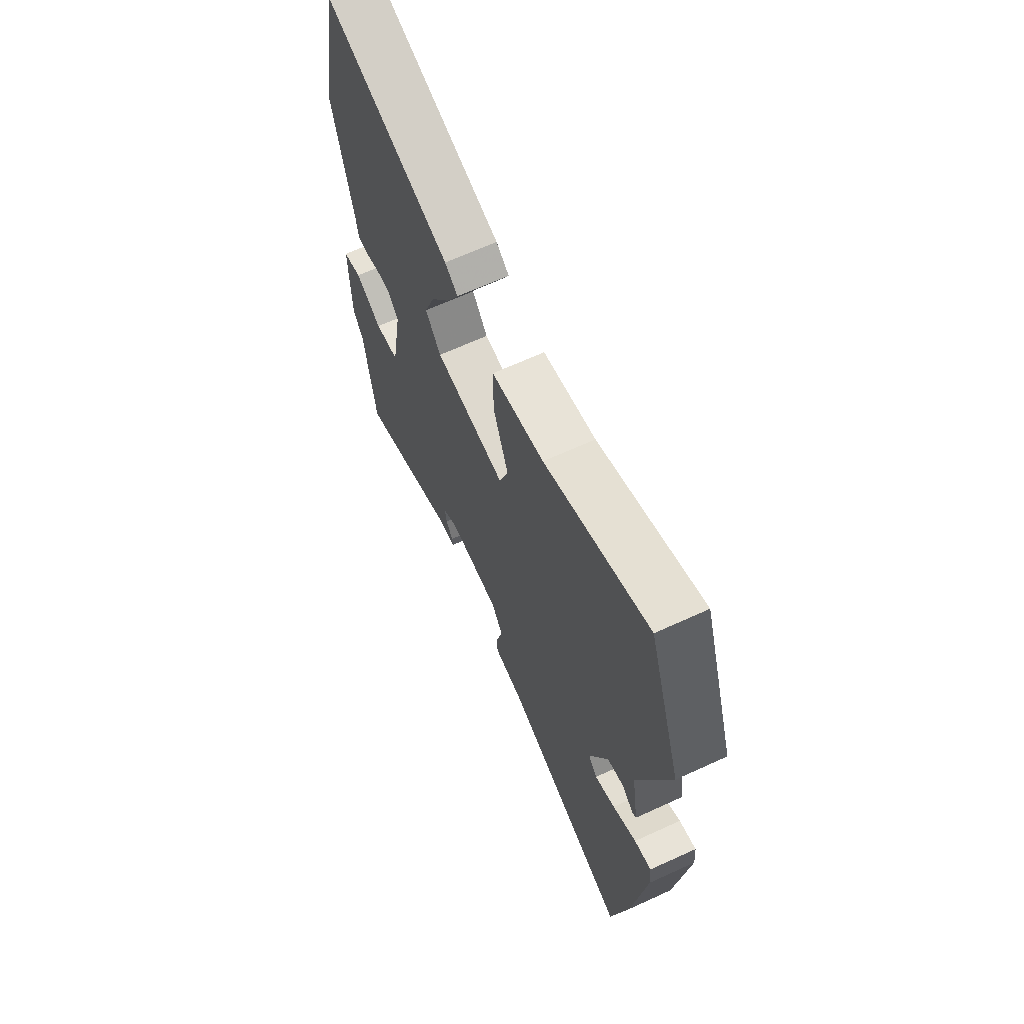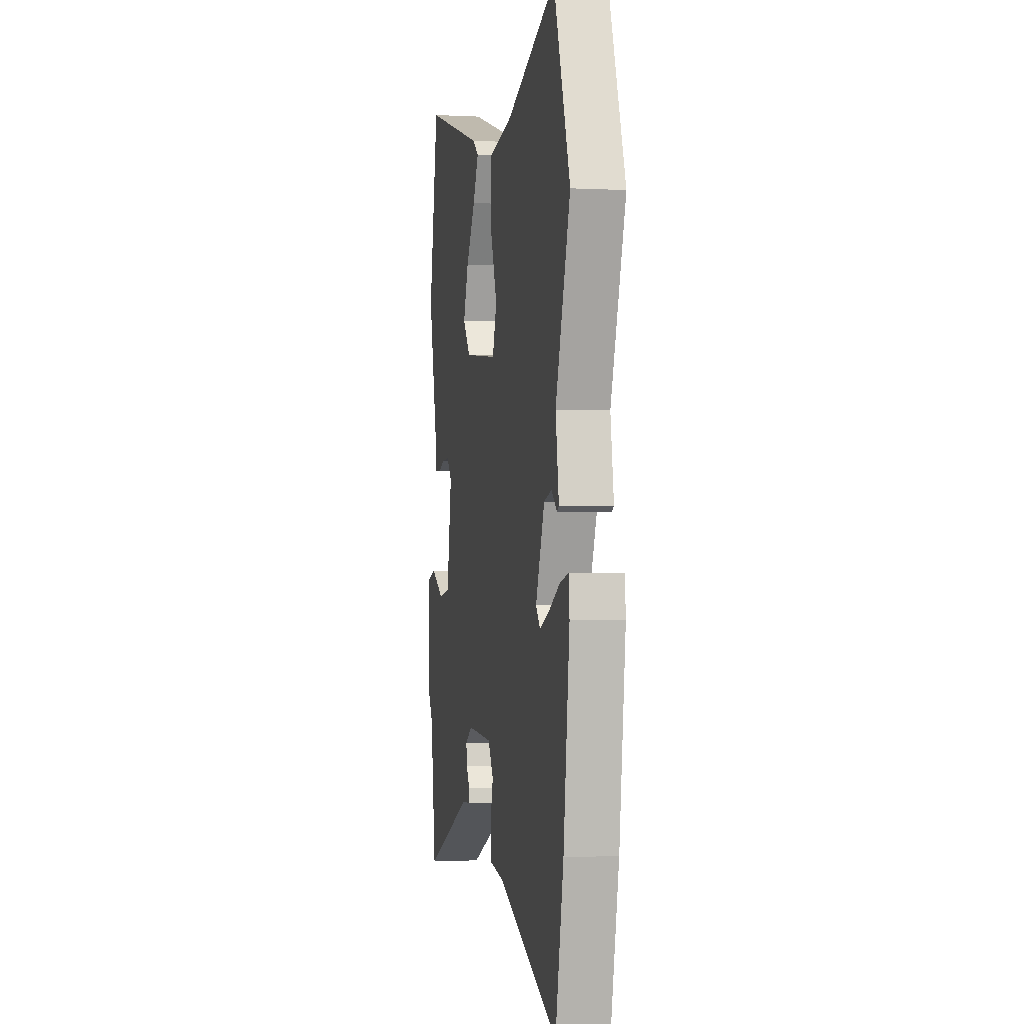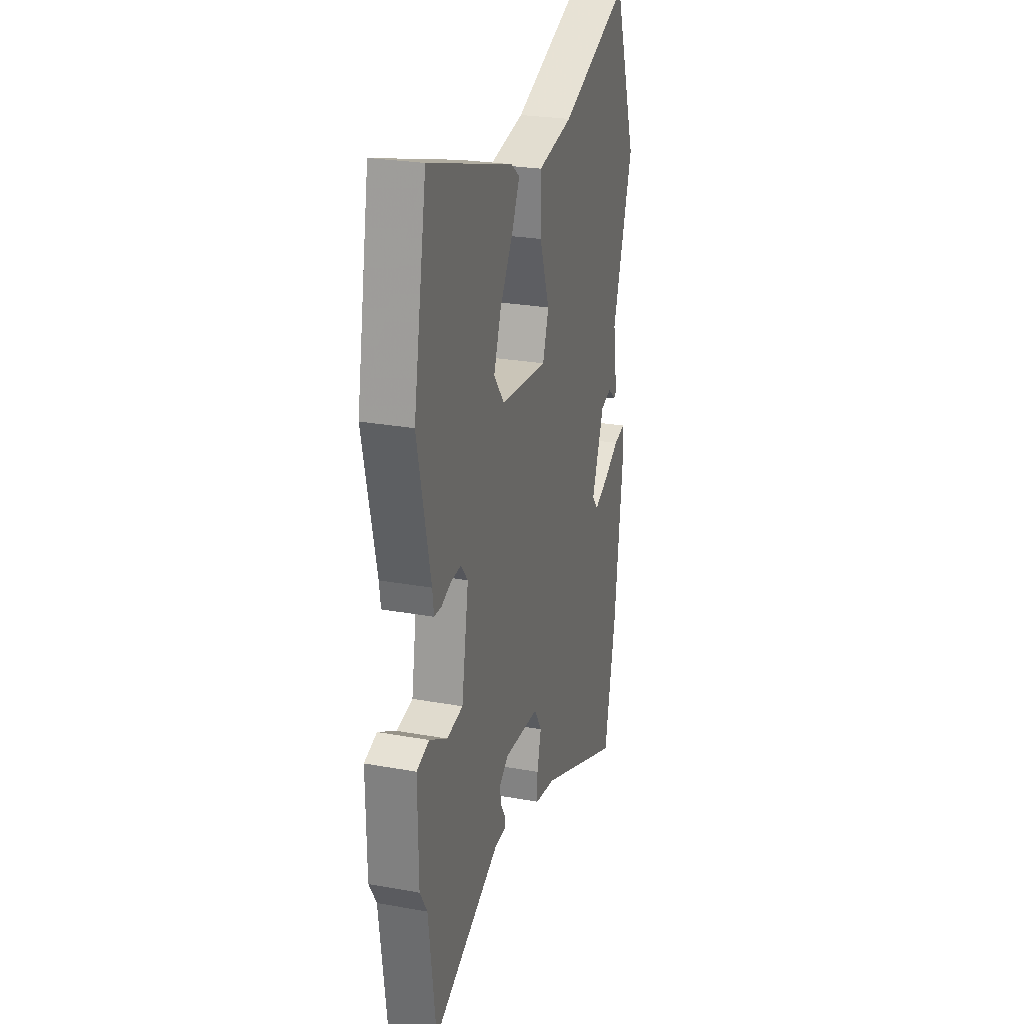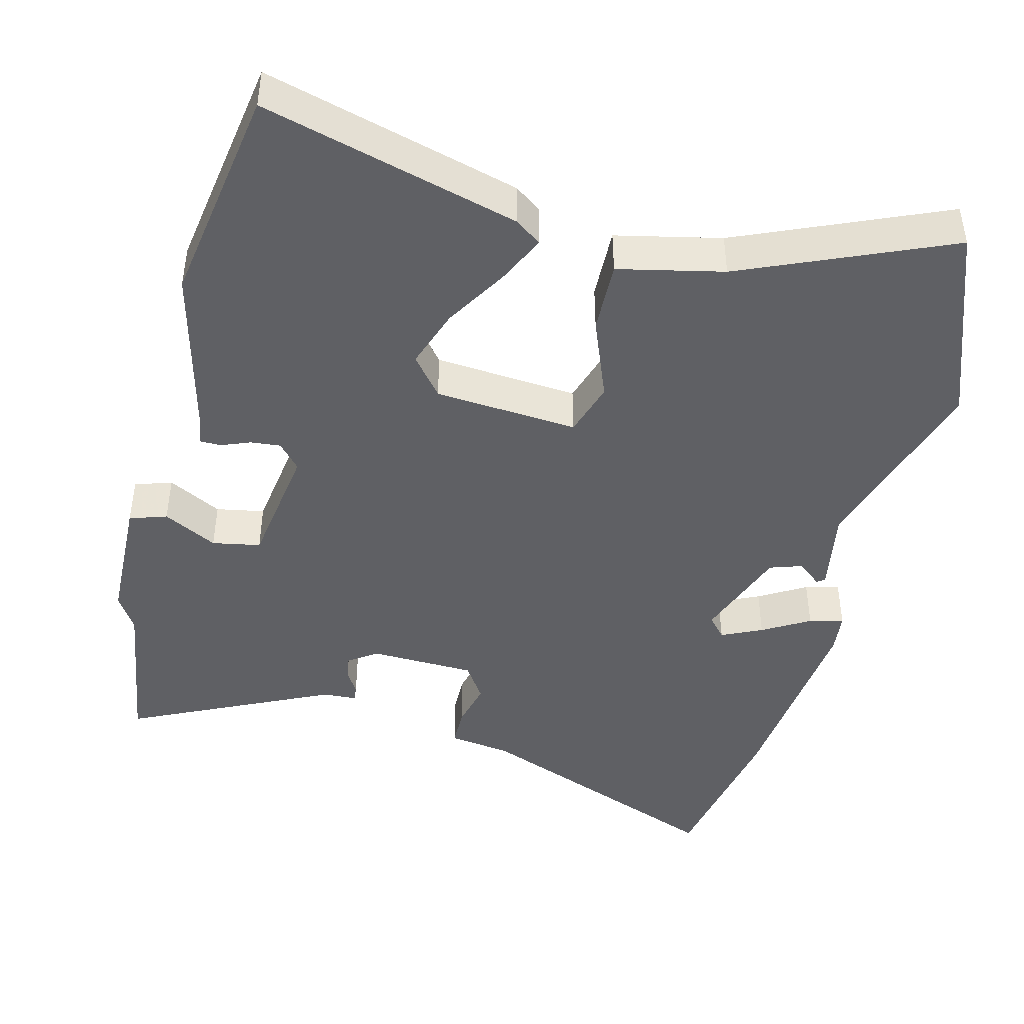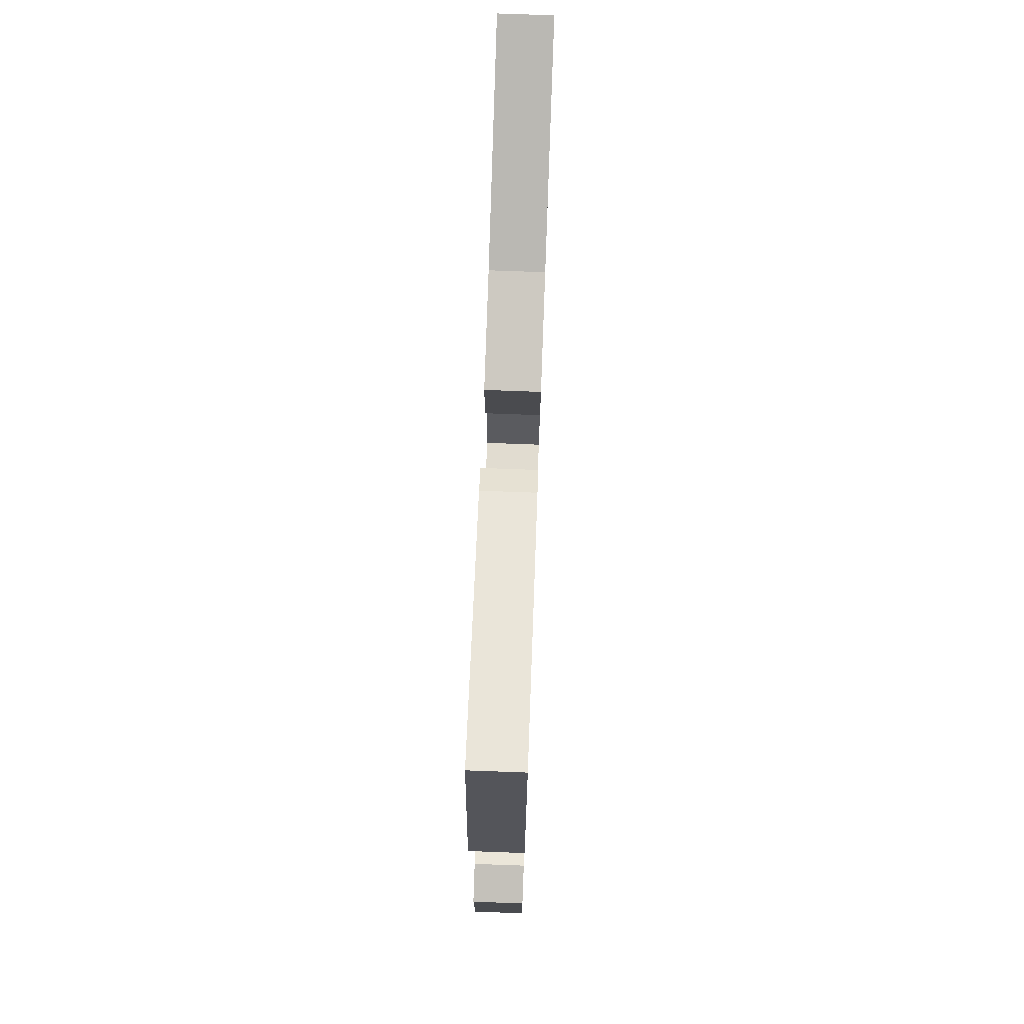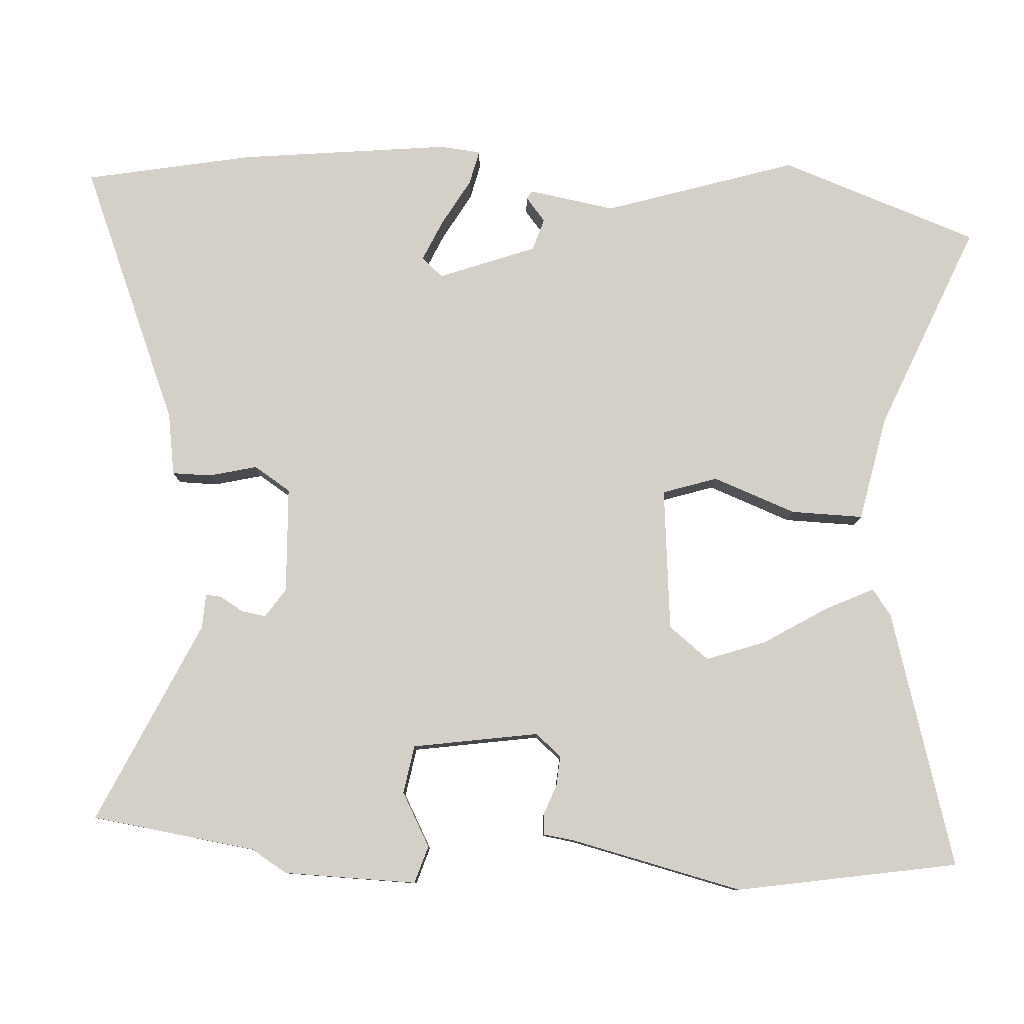
<metadata>
{"format":"obj","ext":"obj","renderer":"f3d","projection":"perspective","resolution":1024,"background":"white","views":[{"elev":66.8,"azim":65.4,"up":"+Z"},{"elev":-1.1,"azim":79.0,"up":"+Z"},{"elev":25.6,"azim":-73.8,"up":"+Z"},{"elev":-44.2,"azim":-13.0,"up":"+Y"},{"elev":75.2,"azim":-87.9,"up":"+Z"},{"elev":80.0,"azim":-86.3,"up":"+Y"}]}
</metadata>
<code>
v -0.488 0.07 -0.59
v -0.518 0.07 -0.362
v -0.548 0.07 -0.312
v -0.55 0.07 -0.128
v -0.498 0.07 -0.112
v -0.424 0.07 -0.153
v -0.357 0.07 -0.142
v -0.328 0.07 0.032
v -0.358 0.07 0.068
v -0.4 0.07 0.065
v -0.44 0.07 0.05
v -0.47 0.07 0.051
v -0.476 0.07 0.095
v -0.53 0.07 0.333
v -0.475 0.07 0.639
v -0.123 0.07 0.534
v -0.087 0.07 0.507
v -0.12 0.07 0.44
v -0.174 0.07 0.354
v -0.204 0.07 0.272
v -0.161 0.07 0.216
v 0.037 0.07 0.196
v 0.062 0.07 0.271
v 0.02 0.07 0.386
v 0.019 0.07 0.486
v 0.165 0.07 0.515
v 0.454 0.07 0.632
v 0.549 0.07 0.357
v 0.464 0.07 0.094
v 0.483 0.07 -0.026
v 0.472 0.07 -0.033
v 0.439 0.07 -0.005
v 0.394 0.07 -0.019
v 0.343 0.07 -0.152
v 0.368 0.07 -0.182
v 0.425 0.07 -0.157
v 0.491 0.07 -0.12
v 0.539 0.07 -0.109
v 0.544 0.07 -0.166
v 0.509 0.07 -0.456
v 0.462 0.07 -0.688
v 0.105 0.07 -0.538
v 0.019 0.07 -0.524
v 0.019 0.07 -0.47
v 0.036 0.07 -0.404
v 0.004 0.07 -0.353
v -0.143 0.07 -0.345
v -0.183 0.07 -0.372
v -0.178 0.07 -0.406
v -0.159 0.07 -0.438
v -0.157 0.07 -0.46
v -0.205 0.07 -0.462
v -0.488 0 -0.59
v -0.518 0 -0.362
v -0.548 0 -0.312
v -0.55 0 -0.128
v -0.498 0 -0.112
v -0.424 0 -0.153
v -0.357 0 -0.142
v -0.328 0 0.032
v -0.358 0 0.068
v -0.4 0 0.065
v -0.44 0 0.05
v -0.47 0 0.051
v -0.476 0 0.095
v -0.53 0 0.333
v -0.475 0 0.639
v -0.123 0 0.534
v -0.087 0 0.507
v -0.12 0 0.44
v -0.174 0 0.354
v -0.204 0 0.272
v -0.161 0 0.216
v 0.037 0 0.196
v 0.062 0 0.271
v 0.02 0 0.386
v 0.019 0 0.486
v 0.165 0 0.515
v 0.454 0 0.632
v 0.549 0 0.357
v 0.464 0 0.094
v 0.483 0 -0.026
v 0.472 0 -0.033
v 0.439 0 -0.005
v 0.394 0 -0.019
v 0.343 0 -0.152
v 0.368 0 -0.182
v 0.425 0 -0.157
v 0.491 0 -0.12
v 0.539 0 -0.109
v 0.544 0 -0.166
v 0.509 0 -0.456
v 0.462 0 -0.688
v 0.105 0 -0.538
v 0.019 0 -0.524
v 0.019 0 -0.47
v 0.036 0 -0.404
v 0.004 0 -0.353
v -0.143 0 -0.345
v -0.183 0 -0.372
v -0.178 0 -0.406
v -0.159 0 -0.438
v -0.157 0 -0.46
v -0.205 0 -0.462
f 49 50 51 52
f 48 49 52 1
f 42 43 44 45
f 40 41 42 45
f 40 45 46
f 39 40 46
f 36 37 38 39
f 35 36 39 46
f 34 35 46 47
f 29 30 31 32
f 29 32 33
f 26 27 28 29
f 26 29 33
f 23 24 25 26
f 22 23 26 33
f 21 22 33 34
f 16 17 18 19
f 16 19 20
f 13 14 15 16
f 13 16 20
f 10 11 12 13
f 9 10 13 20
f 8 9 20 21
f 3 4 5 6
f 2 3 6 7
f 48 1 2 7
f 47 48 7 8
f 8 21 34 47
f 104 103 102 101
f 53 104 101 100
f 97 96 95 94
f 97 94 93 92
f 98 97 92
f 98 92 91
f 91 90 89 88
f 98 91 88 87
f 99 98 87 86
f 84 83 82 81
f 85 84 81
f 81 80 79 78
f 85 81 78
f 78 77 76 75
f 85 78 75 74
f 86 85 74 73
f 71 70 69 68
f 72 71 68
f 68 67 66 65
f 72 68 65
f 65 64 63 62
f 72 65 62 61
f 73 72 61 60
f 58 57 56 55
f 59 58 55 54
f 59 54 53 100
f 60 59 100 99
f 99 86 73 60
f 1 53 54 2
f 2 54 55 3
f 3 55 56 4
f 4 56 57 5
f 5 57 58 6
f 6 58 59 7
f 7 59 60 8
f 8 60 61 9
f 9 61 62 10
f 10 62 63 11
f 11 63 64 12
f 12 64 65 13
f 13 65 66 14
f 14 66 67 15
f 15 67 68 16
f 16 68 69 17
f 17 69 70 18
f 18 70 71 19
f 19 71 72 20
f 20 72 73 21
f 21 73 74 22
f 22 74 75 23
f 23 75 76 24
f 24 76 77 25
f 25 77 78 26
f 26 78 79 27
f 27 79 80 28
f 28 80 81 29
f 29 81 82 30
f 30 82 83 31
f 31 83 84 32
f 32 84 85 33
f 33 85 86 34
f 34 86 87 35
f 35 87 88 36
f 36 88 89 37
f 37 89 90 38
f 38 90 91 39
f 39 91 92 40
f 40 92 93 41
f 41 93 94 42
f 42 94 95 43
f 43 95 96 44
f 44 96 97 45
f 45 97 98 46
f 46 98 99 47
f 47 99 100 48
f 48 100 101 49
f 49 101 102 50
f 50 102 103 51
f 51 103 104 52
f 52 104 53 1

</code>
